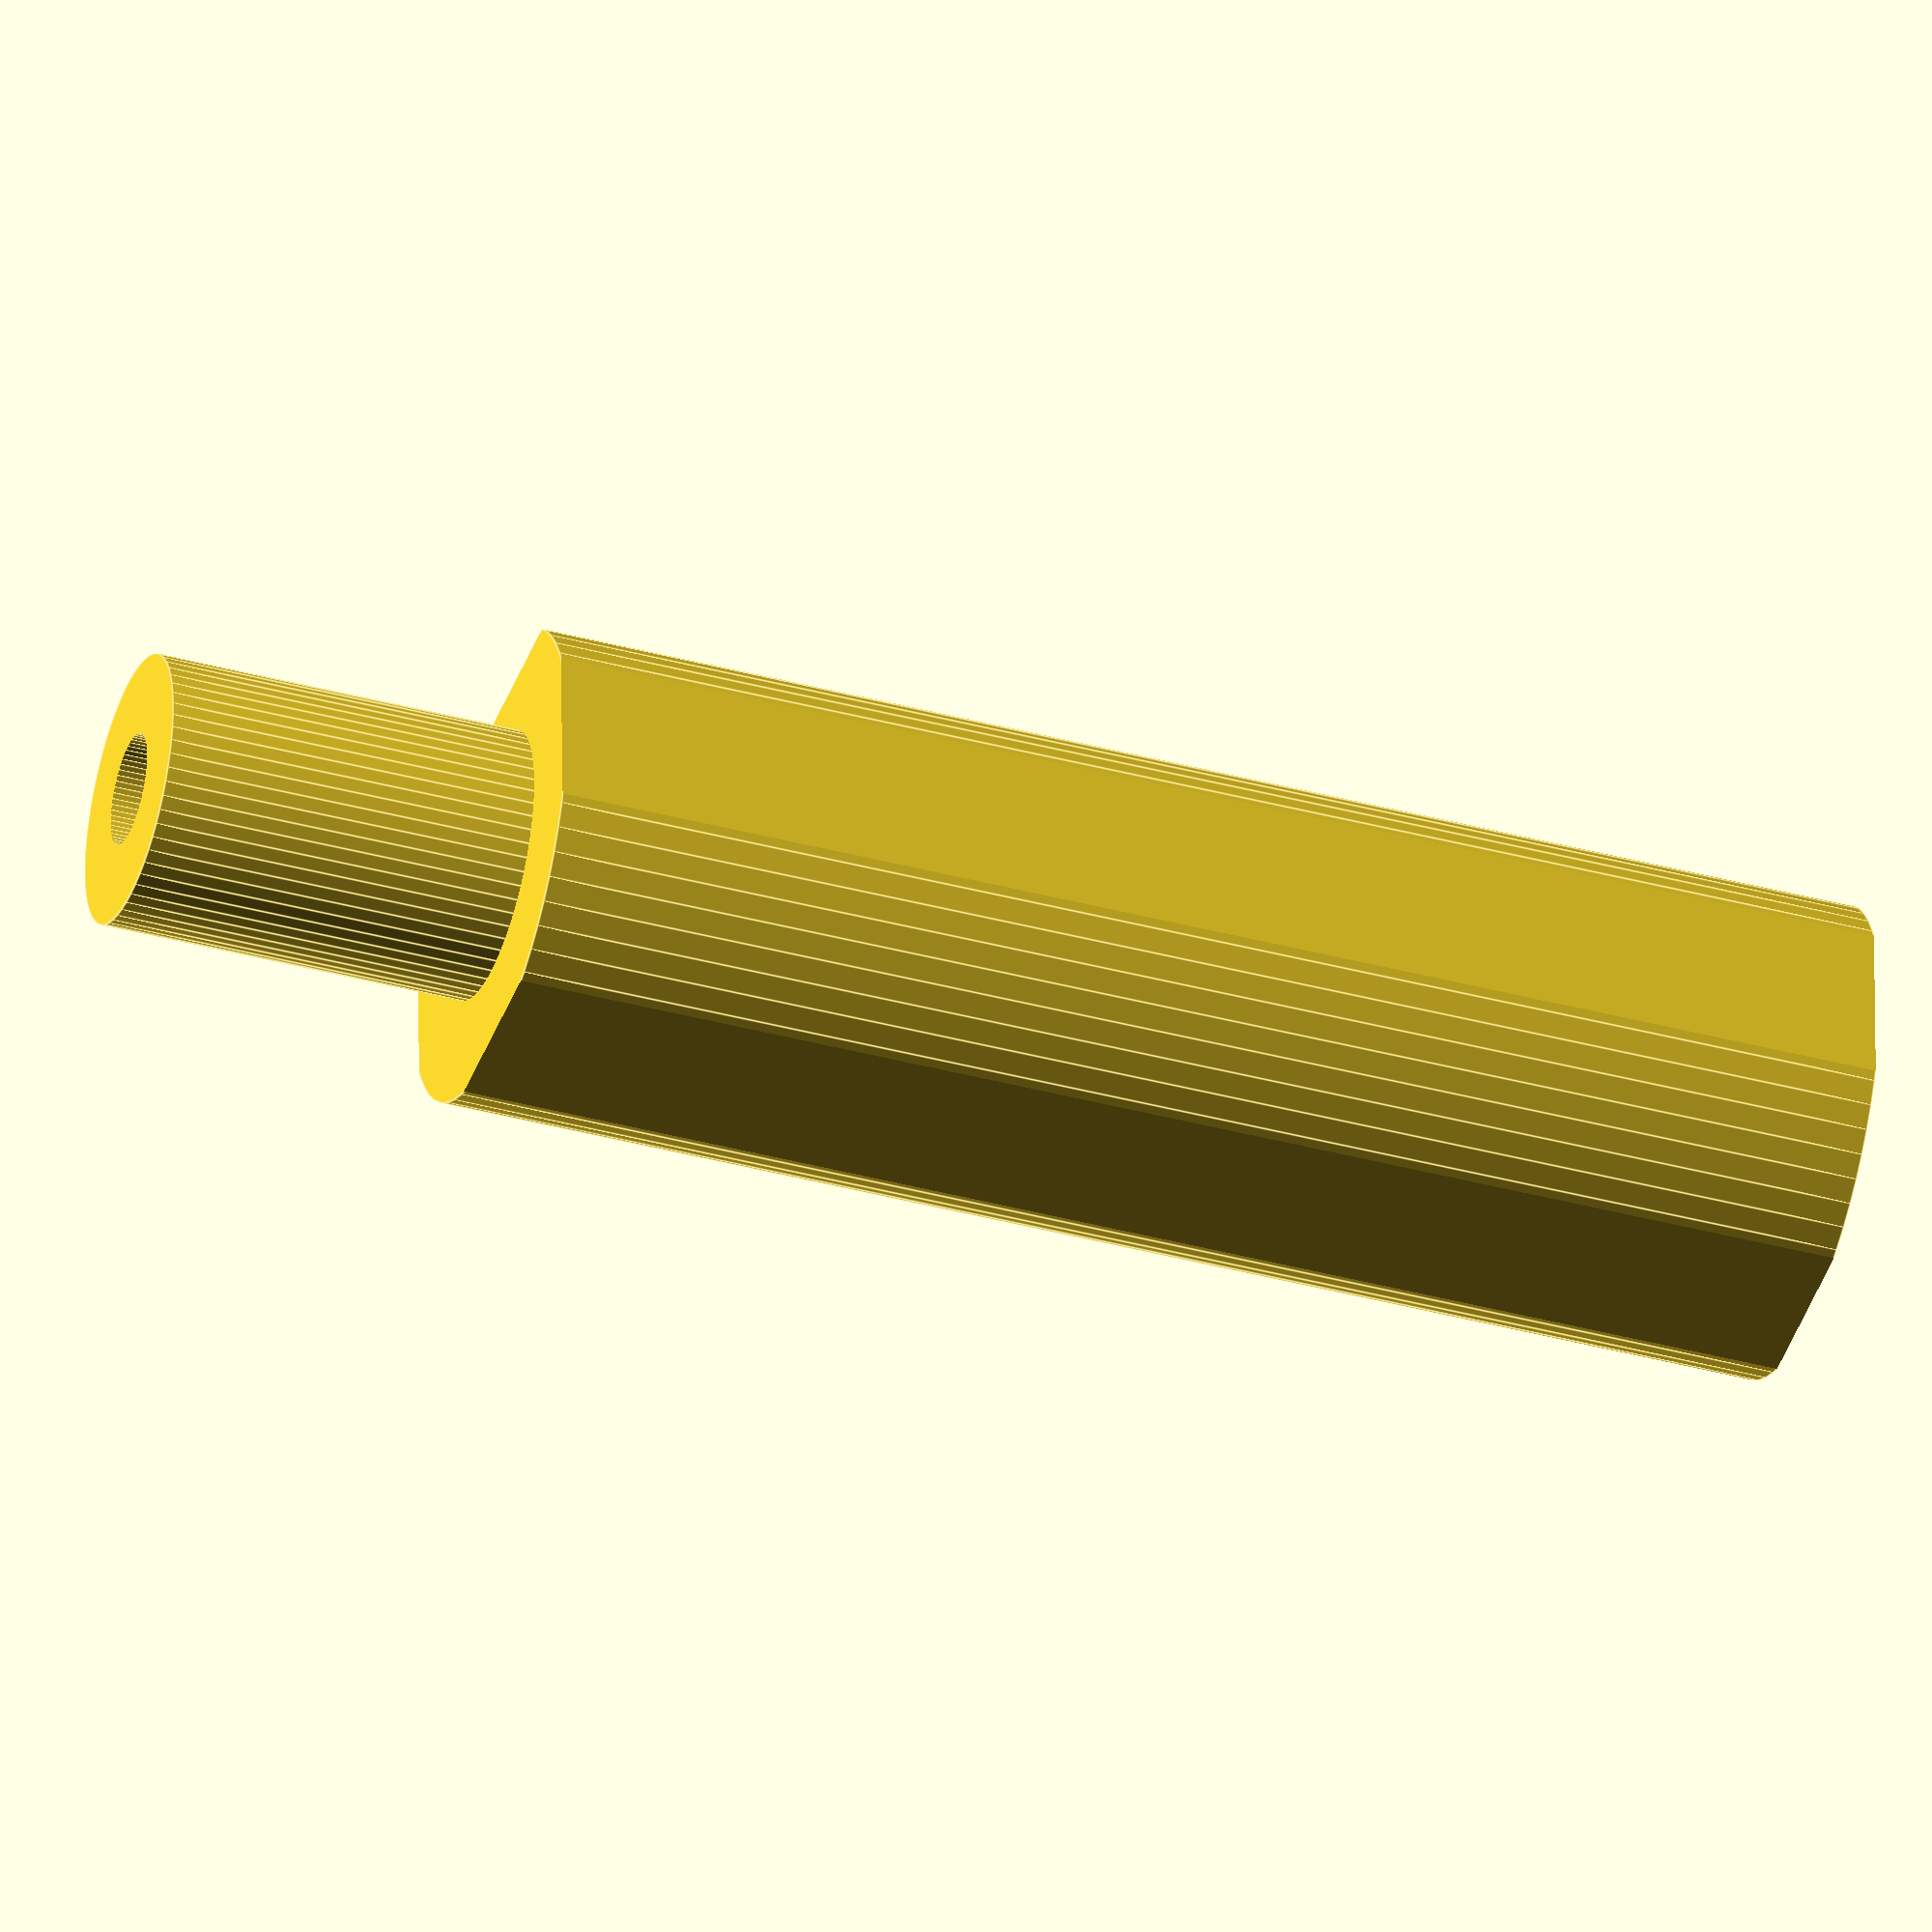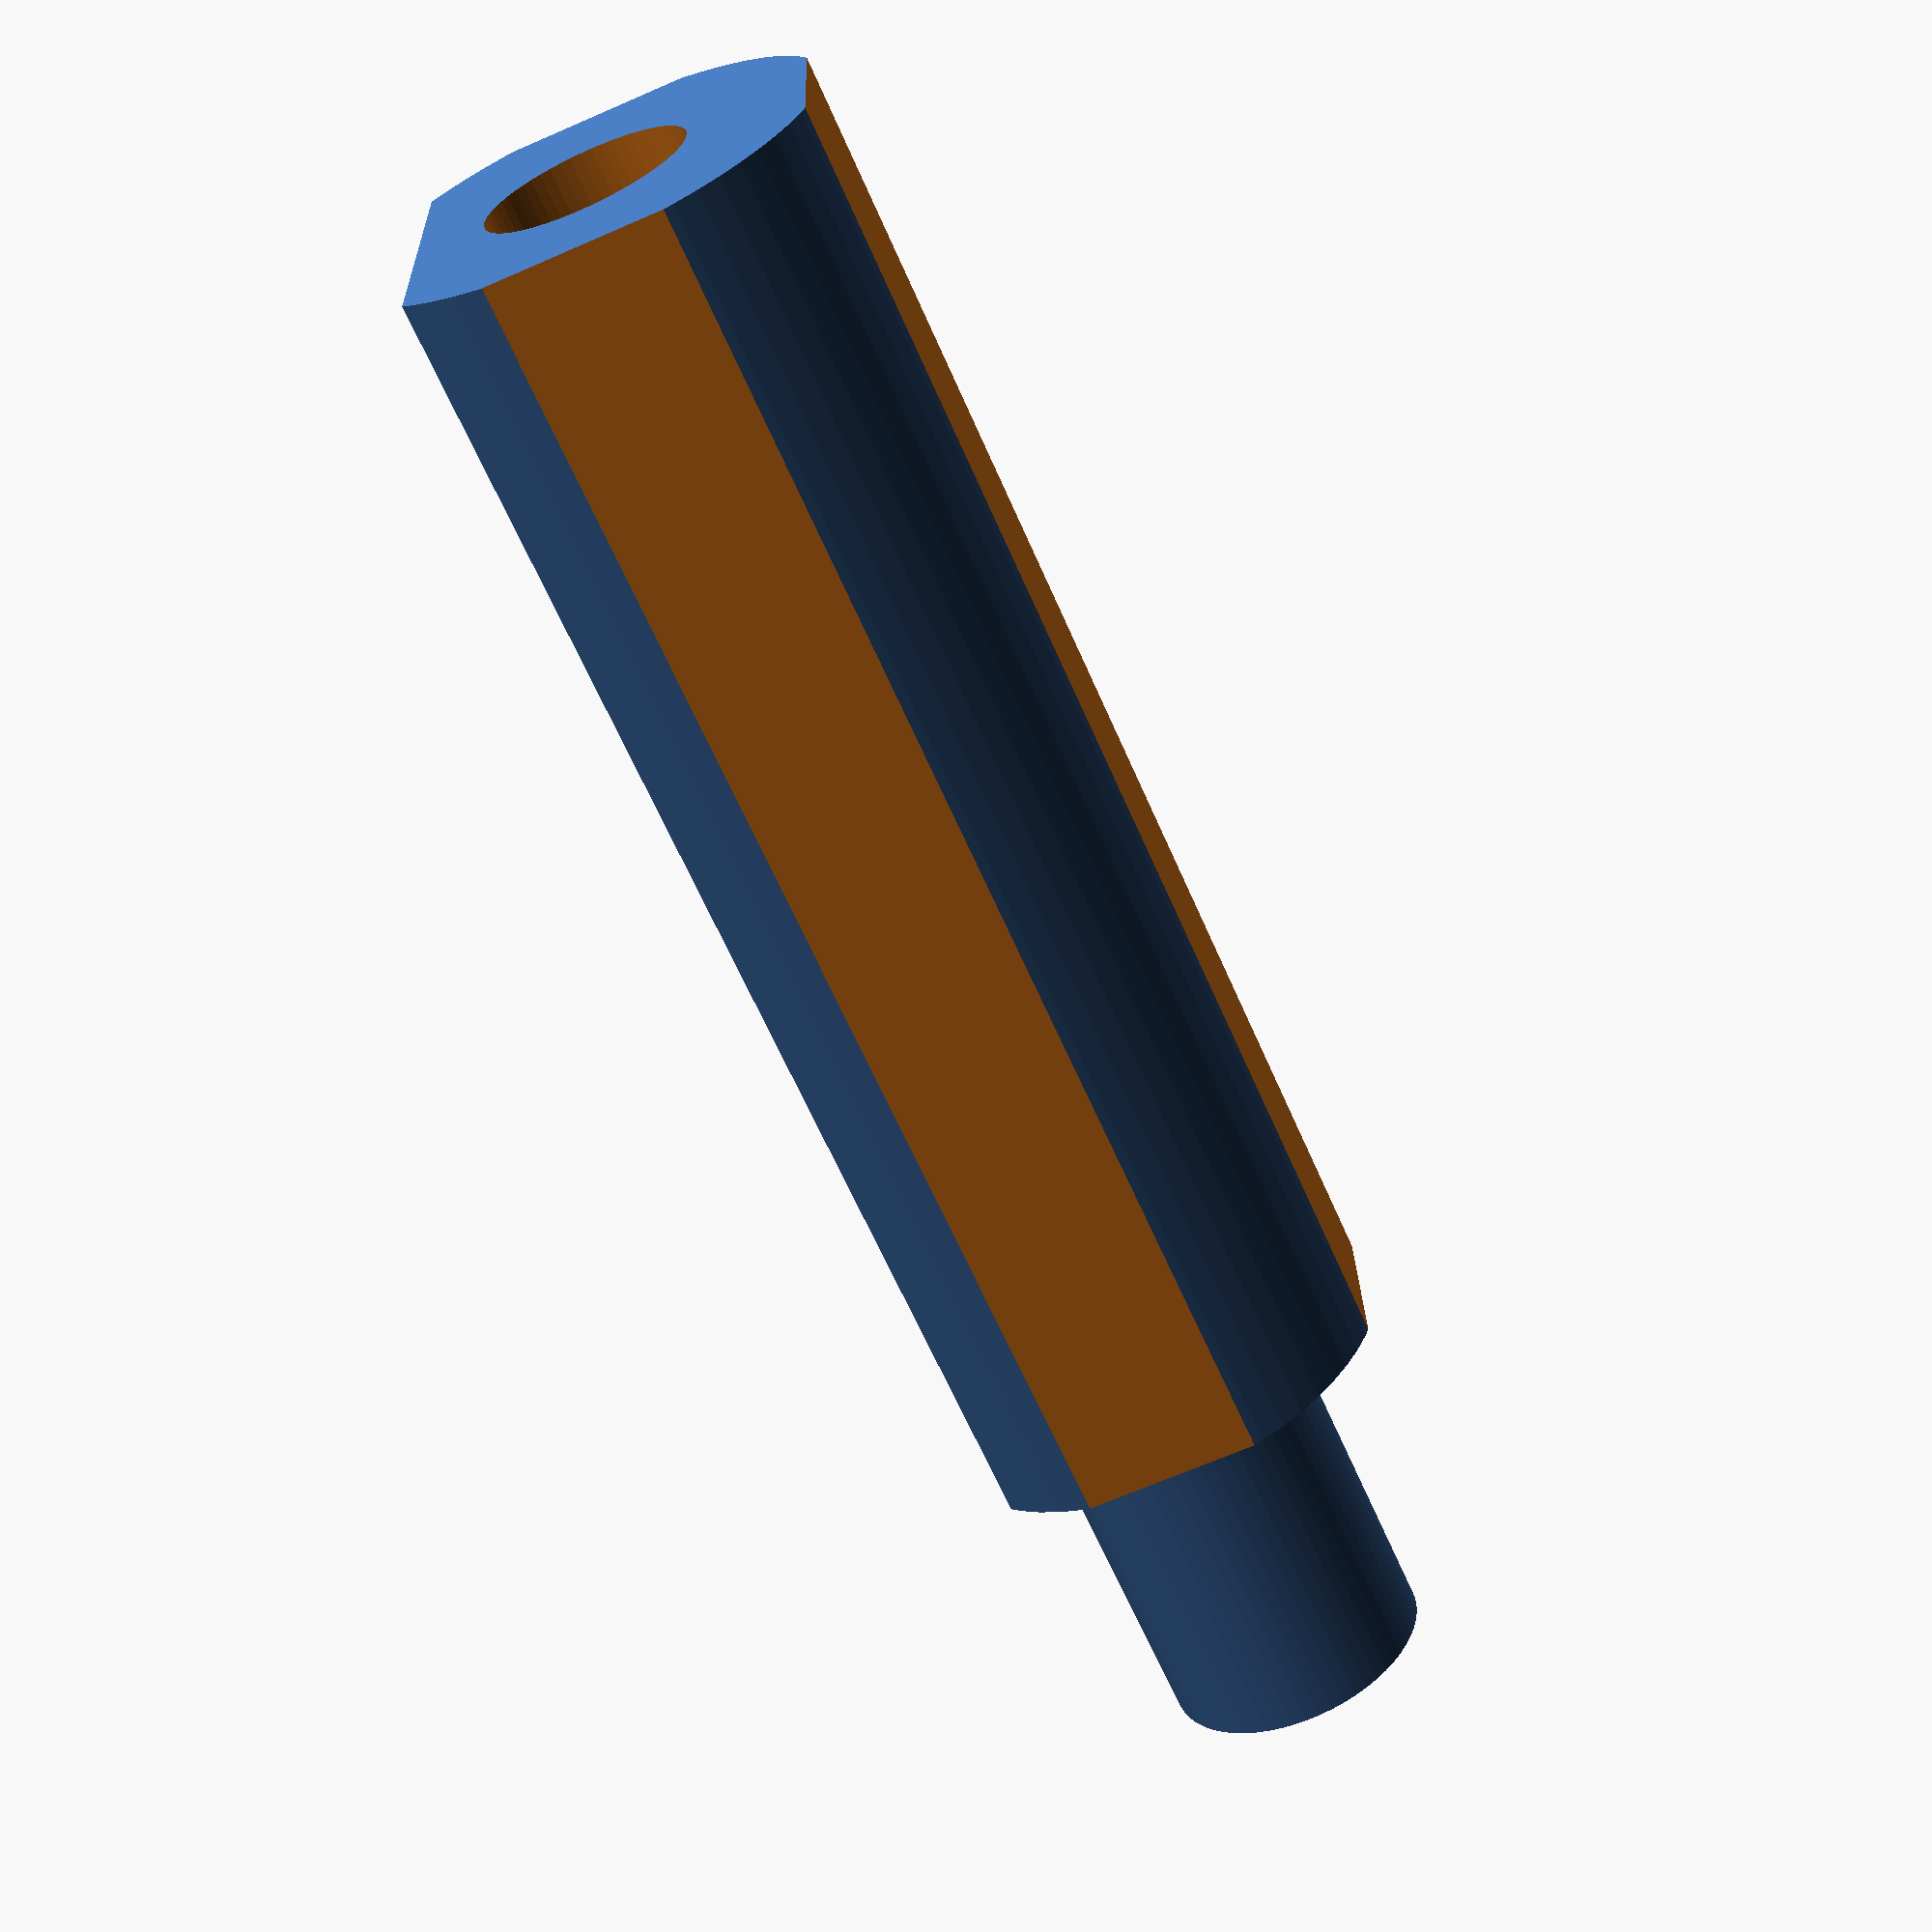
<openscad>
/*
Info: 
You can put six of these under/in the motor_mounts in the rod-holes. I printed these with a soft PLA and put an 40mm M3-Screw inside.  

Improvement: 
- better cooling for motors
- more space under the printer (there is just usb and power coming out of mine)
- shock absorbing (if printed with soft PLA)

*/

h_rod   = 10; // height 
d_rod   = 8.0; // diameter
h_stand = 40; // standoff height
d_stand = 14; // dia standoff

$fn=60;

difference() {
    union() {
        
        translate([0,0,h_rod/2]) cylinder(d=d_rod, h=h_rod+2,center=true);
        translate([0,0,-h_stand/2]) cylinder(d=d_stand,h=h_stand,center=true);
    }
    w_cube = (d_stand - d_rod);
    translate([0,+(d_stand/2+1),-h_stand/2]) cube([d_stand,w_cube,h_stand+2], center=true);
    translate([0,-(d_stand/2+2.5),-h_stand/2]) cube([d_stand,w_cube,h_stand+2], center=true);
    translate([+(d_stand/2+2.5),0,-h_stand/2]) cube([w_cube,d_stand,h_stand+2], center=true);
    translate([-(d_stand/2+2.5),0,-h_stand/2]) cube([w_cube,d_stand,h_stand+2], center=true);
    translate([0,0,-h_stand]) cylinder(d=6,h=8,center=true);
    translate([0,0,-h_stand+5.9]) cylinder(d1=6,d2=3.3,h=4,center=true);
    translate([0,0,-h_stand/2+h_rod/2]) cylinder(d=3.3,h=h_stand+h_rod+4, center=true);
}
</openscad>
<views>
elev=38.9 azim=358.1 roll=71.4 proj=o view=edges
elev=244.5 azim=271.3 roll=336.4 proj=p view=solid
</views>
